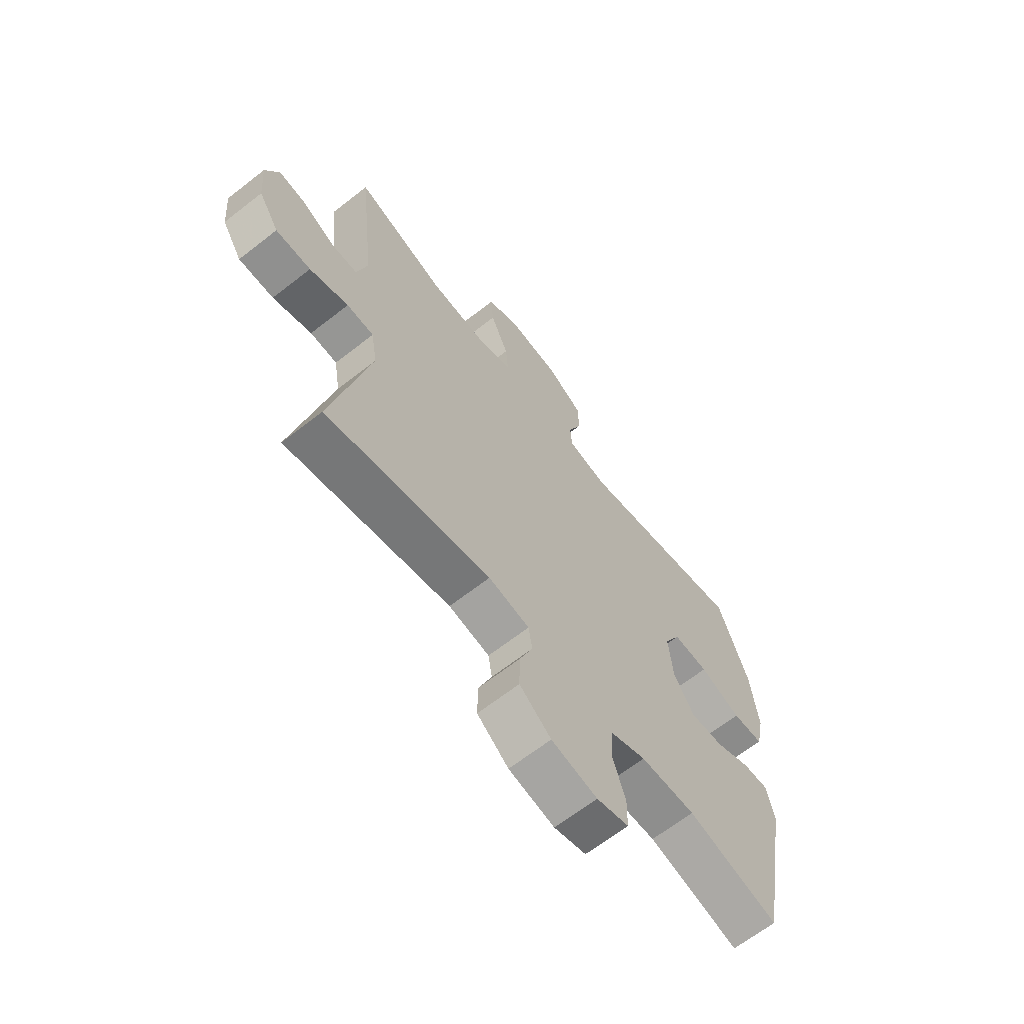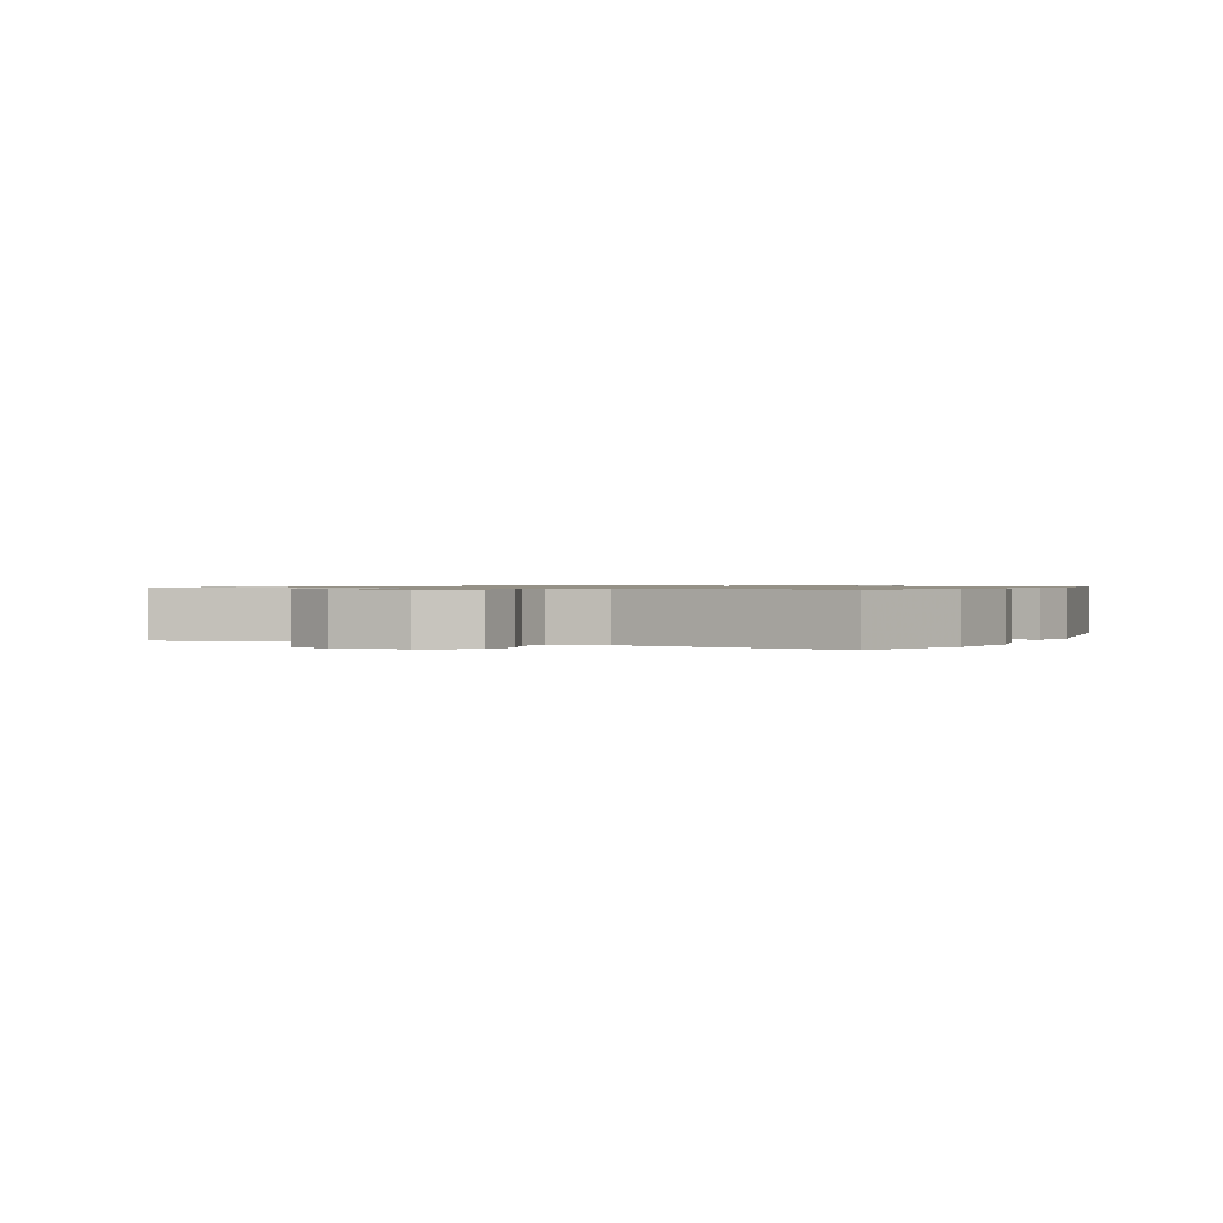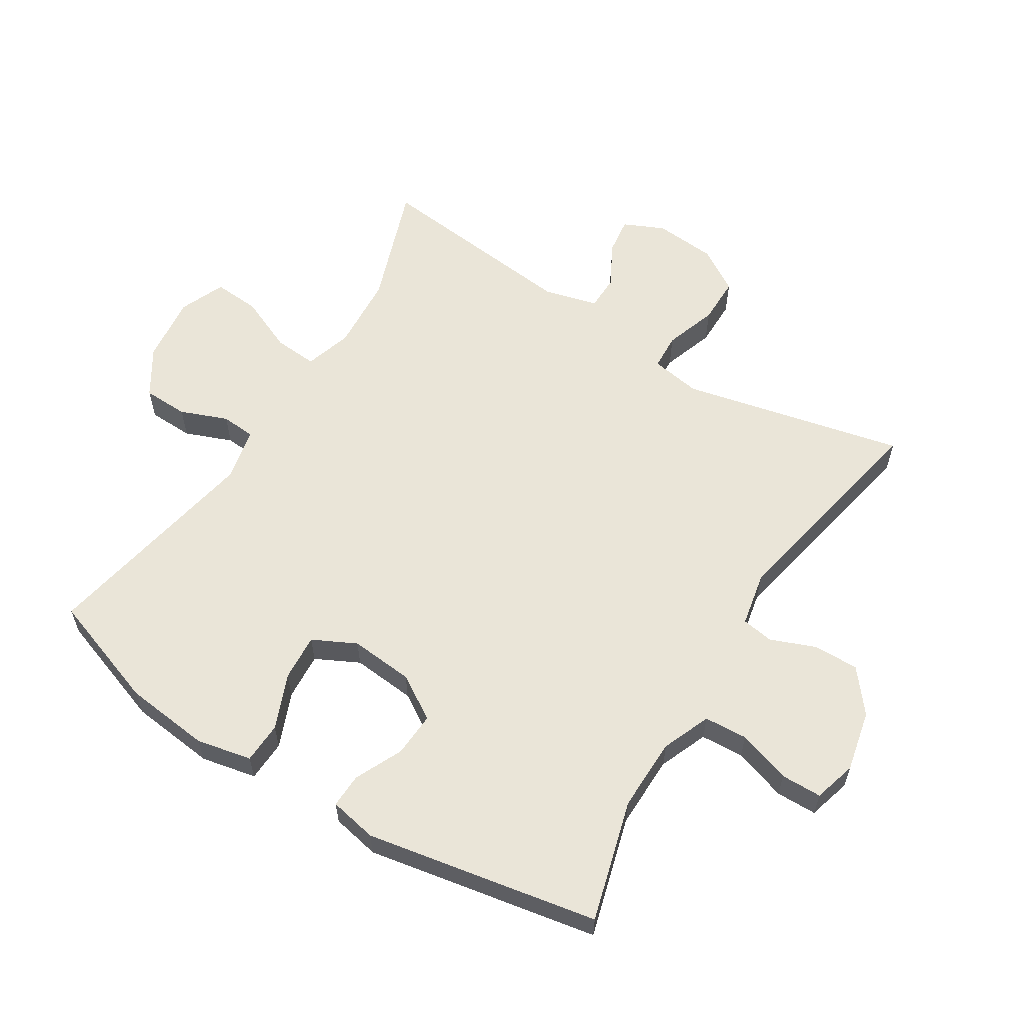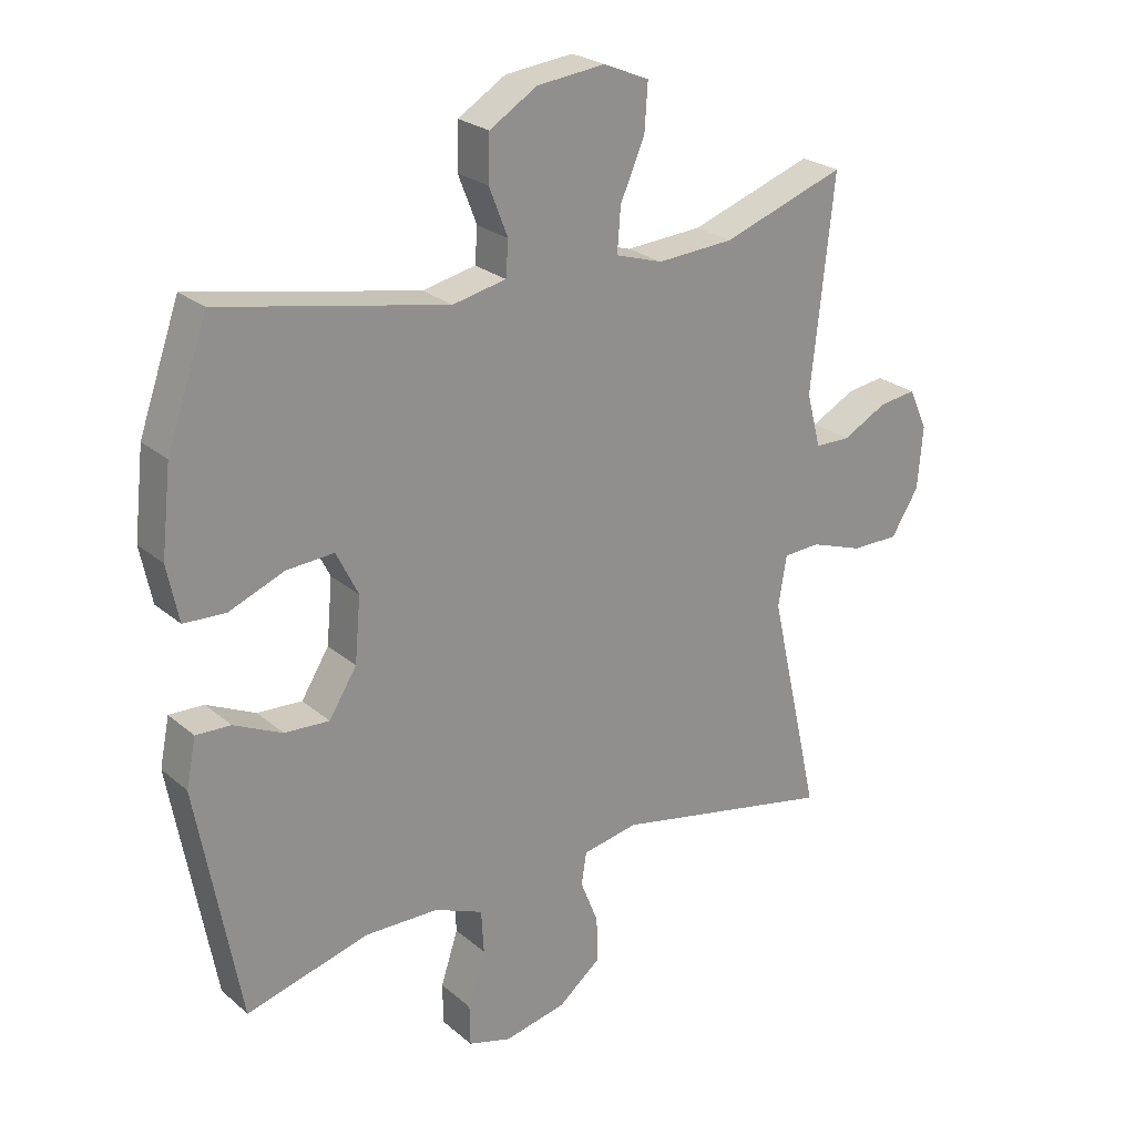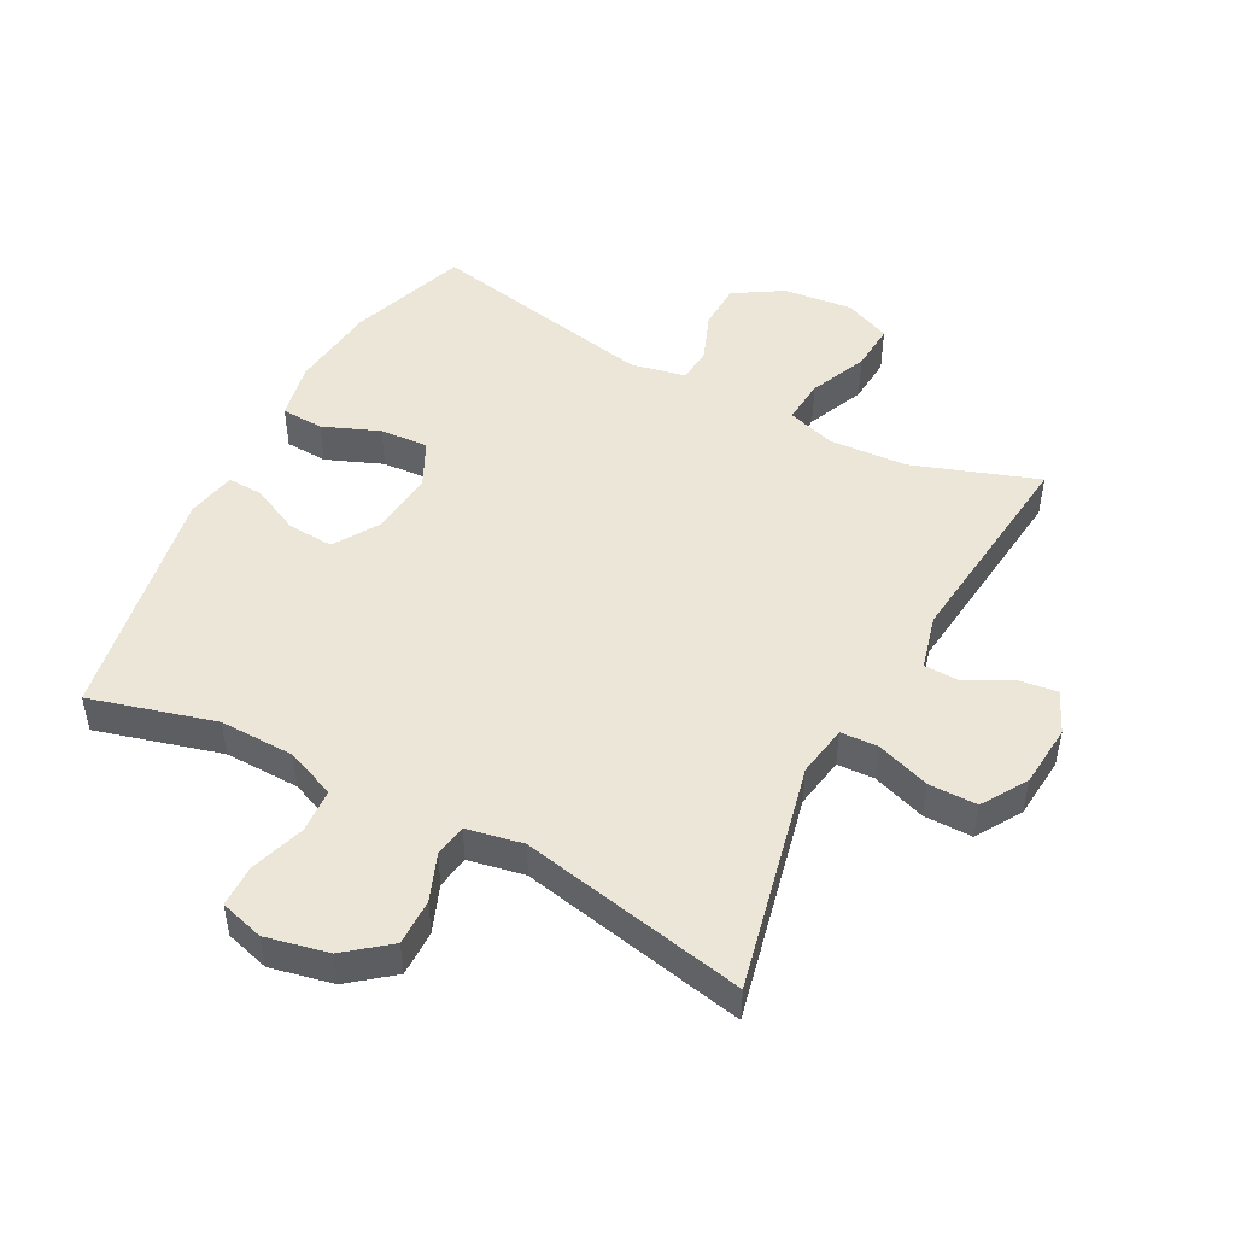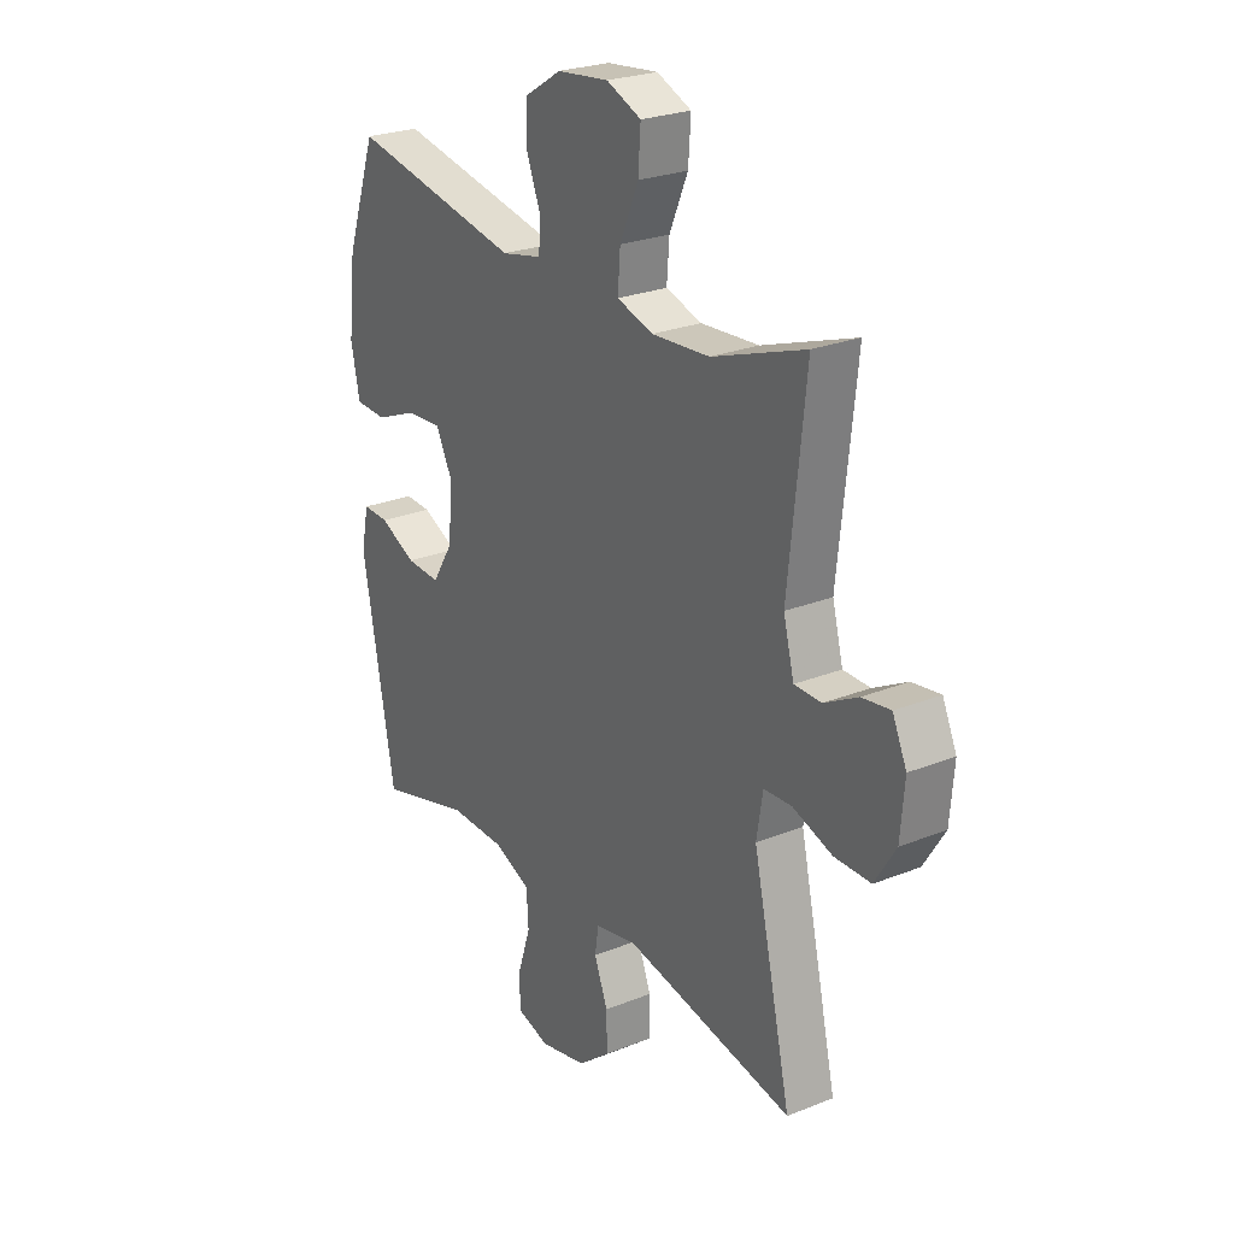
<metadata>
{"format":"obj","ext":"obj","renderer":"f3d","projection":"perspective","resolution":1024,"background":"white","views":[{"elev":-65.6,"azim":-51.8,"up":"+Z"},{"elev":0.8,"azim":25.5,"up":"+Y"},{"elev":59.6,"azim":121.9,"up":"+Y"},{"elev":24.4,"azim":143.7,"up":"+Z"},{"elev":48.7,"azim":-152.0,"up":"+Y"},{"elev":25.2,"azim":-122.9,"up":"+Z"}]}
</metadata>
<code>
v -0.5 0.07 0.5
v -0.309 0.07 0.433
v -0.19 0.07 0.425
v -0.116 0.07 0.448
v -0.121 0.07 0.516
v -0.159 0.07 0.604
v -0.164 0.07 0.677
v -0.093 0.07 0.707
v 0.013 0.07 0.695
v 0.087 0.07 0.649
v 0.089 0.07 0.578
v 0.06 0.07 0.504
v 0.064 0.07 0.45
v 0.147 0.07 0.432
v 0.5 0.07 0.5
v 0.563 0.07 0.32
v 0.578 0.07 0.186
v 0.56 0.07 0.099
v 0.495 0.07 0.096
v 0.409 0.07 0.131
v 0.335 0.07 0.136
v 0.301 0.07 0.068
v 0.31 0.07 -0.032
v 0.353 0.07 -0.101
v 0.423 0.07 -0.097
v 0.498 0.07 -0.062
v 0.552 0.07 -0.06
v 0.567 0.07 -0.135
v 0.5 0.07 -0.5
v 0.309 0.07 -0.447
v 0.194 0.07 -0.449
v 0.118 0.07 -0.48
v 0.114 0.07 -0.548
v 0.141 0.07 -0.631
v 0.14 0.07 -0.695
v 0.073 0.07 -0.714
v -0.023 0.07 -0.693
v -0.089 0.07 -0.64
v -0.088 0.07 -0.569
v -0.06 0.07 -0.498
v -0.068 0.07 -0.448
v -0.154 0.07 -0.431
v -0.5 0.07 -0.5
v -0.421 0.07 -0.151
v -0.434 0.07 -0.072
v -0.491 0.07 -0.069
v -0.573 0.07 -0.097
v -0.647 0.07 -0.097
v -0.69 0.07 -0.028
v -0.698 0.07 0.069
v -0.669 0.07 0.133
v -0.611 0.07 0.125
v -0.542 0.07 0.088
v -0.487 0.07 0.089
v -0.465 0.07 0.173
v -0.5 0 0.5
v -0.309 0 0.433
v -0.19 0 0.425
v -0.116 0 0.448
v -0.121 0 0.516
v -0.159 0 0.604
v -0.164 0 0.677
v -0.093 0 0.707
v 0.013 0 0.695
v 0.087 0 0.649
v 0.089 0 0.578
v 0.06 0 0.504
v 0.064 0 0.45
v 0.147 0 0.432
v 0.5 0 0.5
v 0.563 0 0.32
v 0.578 0 0.186
v 0.56 0 0.099
v 0.495 0 0.096
v 0.409 0 0.131
v 0.335 0 0.136
v 0.301 0 0.068
v 0.31 0 -0.032
v 0.353 0 -0.101
v 0.423 0 -0.097
v 0.498 0 -0.062
v 0.552 0 -0.06
v 0.567 0 -0.135
v 0.5 0 -0.5
v 0.309 0 -0.447
v 0.194 0 -0.449
v 0.118 0 -0.48
v 0.114 0 -0.548
v 0.141 0 -0.631
v 0.14 0 -0.695
v 0.073 0 -0.714
v -0.023 0 -0.693
v -0.089 0 -0.64
v -0.088 0 -0.569
v -0.06 0 -0.498
v -0.068 0 -0.448
v -0.154 0 -0.431
v -0.5 0 -0.5
v -0.421 0 -0.151
v -0.434 0 -0.072
v -0.491 0 -0.069
v -0.573 0 -0.097
v -0.647 0 -0.097
v -0.69 0 -0.028
v -0.698 0 0.069
v -0.669 0 0.133
v -0.611 0 0.125
v -0.542 0 0.088
v -0.487 0 0.089
v -0.465 0 0.173
f 51 52 53
f 50 51 53
f 49 50 53
f 48 49 53
f 47 48 53
f 46 47 53
f 45 46 53 54
f 42 43 44
f 41 42 44 45
f 38 39 40
f 37 38 40
f 36 37 40
f 35 36 40
f 34 35 40
f 33 34 40
f 32 33 40 41
f 45 54 55
f 41 45 55
f 32 41 55
f 31 32 55
f 28 29 30
f 27 28 30
f 26 27 30
f 25 26 30
f 18 19 20
f 17 18 20
f 16 17 20
f 15 16 20
f 14 15 20
f 13 14 20 21
f 10 11 12
f 9 10 12
f 8 9 12
f 7 8 12
f 6 7 12
f 5 6 12
f 4 5 12 13
f 13 21 22
f 4 13 22
f 3 4 22
f 55 1 2
f 3 22 23
f 2 3 23
f 55 2 23
f 31 55 23
f 24 25 30 31
f 23 24 31
f 108 107 106
f 108 106 105
f 108 105 104
f 108 104 103
f 108 103 102
f 108 102 101
f 109 108 101 100
f 99 98 97
f 100 99 97 96
f 95 94 93
f 95 93 92
f 95 92 91
f 95 91 90
f 95 90 89
f 95 89 88
f 96 95 88 87
f 110 109 100
f 110 100 96
f 110 96 87
f 110 87 86
f 85 84 83
f 85 83 82
f 85 82 81
f 85 81 80
f 75 74 73
f 75 73 72
f 75 72 71
f 75 71 70
f 75 70 69
f 76 75 69 68
f 67 66 65
f 67 65 64
f 67 64 63
f 67 63 62
f 67 62 61
f 67 61 60
f 68 67 60 59
f 77 76 68
f 77 68 59
f 77 59 58
f 57 56 110
f 78 77 58
f 78 58 57
f 78 57 110
f 78 110 86
f 86 85 80 79
f 86 79 78
f 1 56 57 2
f 2 57 58 3
f 3 58 59 4
f 4 59 60 5
f 5 60 61 6
f 6 61 62 7
f 7 62 63 8
f 8 63 64 9
f 9 64 65 10
f 10 65 66 11
f 11 66 67 12
f 12 67 68 13
f 13 68 69 14
f 14 69 70 15
f 15 70 71 16
f 16 71 72 17
f 17 72 73 18
f 18 73 74 19
f 19 74 75 20
f 20 75 76 21
f 21 76 77 22
f 22 77 78 23
f 23 78 79 24
f 24 79 80 25
f 25 80 81 26
f 26 81 82 27
f 27 82 83 28
f 28 83 84 29
f 29 84 85 30
f 30 85 86 31
f 31 86 87 32
f 32 87 88 33
f 33 88 89 34
f 34 89 90 35
f 35 90 91 36
f 36 91 92 37
f 37 92 93 38
f 38 93 94 39
f 39 94 95 40
f 40 95 96 41
f 41 96 97 42
f 42 97 98 43
f 43 98 99 44
f 44 99 100 45
f 45 100 101 46
f 46 101 102 47
f 47 102 103 48
f 48 103 104 49
f 49 104 105 50
f 50 105 106 51
f 51 106 107 52
f 52 107 108 53
f 53 108 109 54
f 54 109 110 55
f 55 110 56 1

</code>
